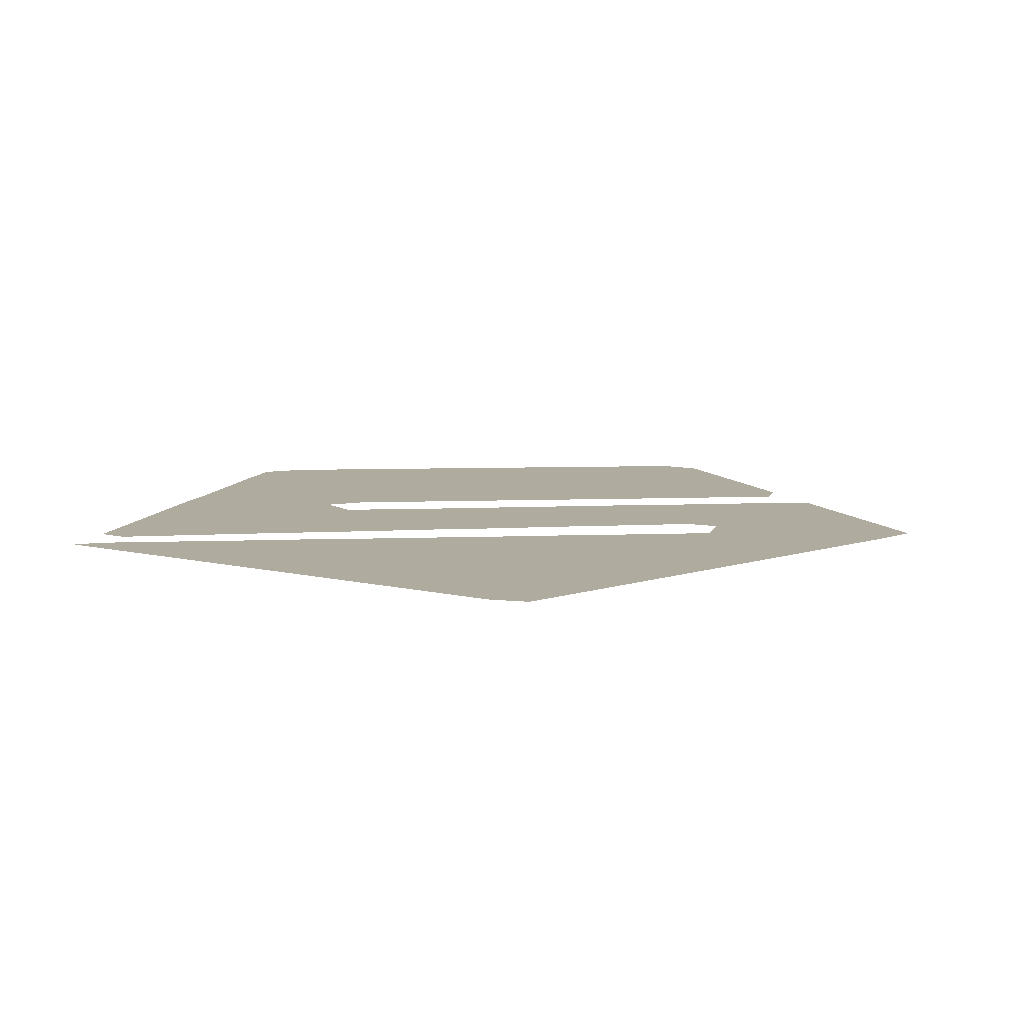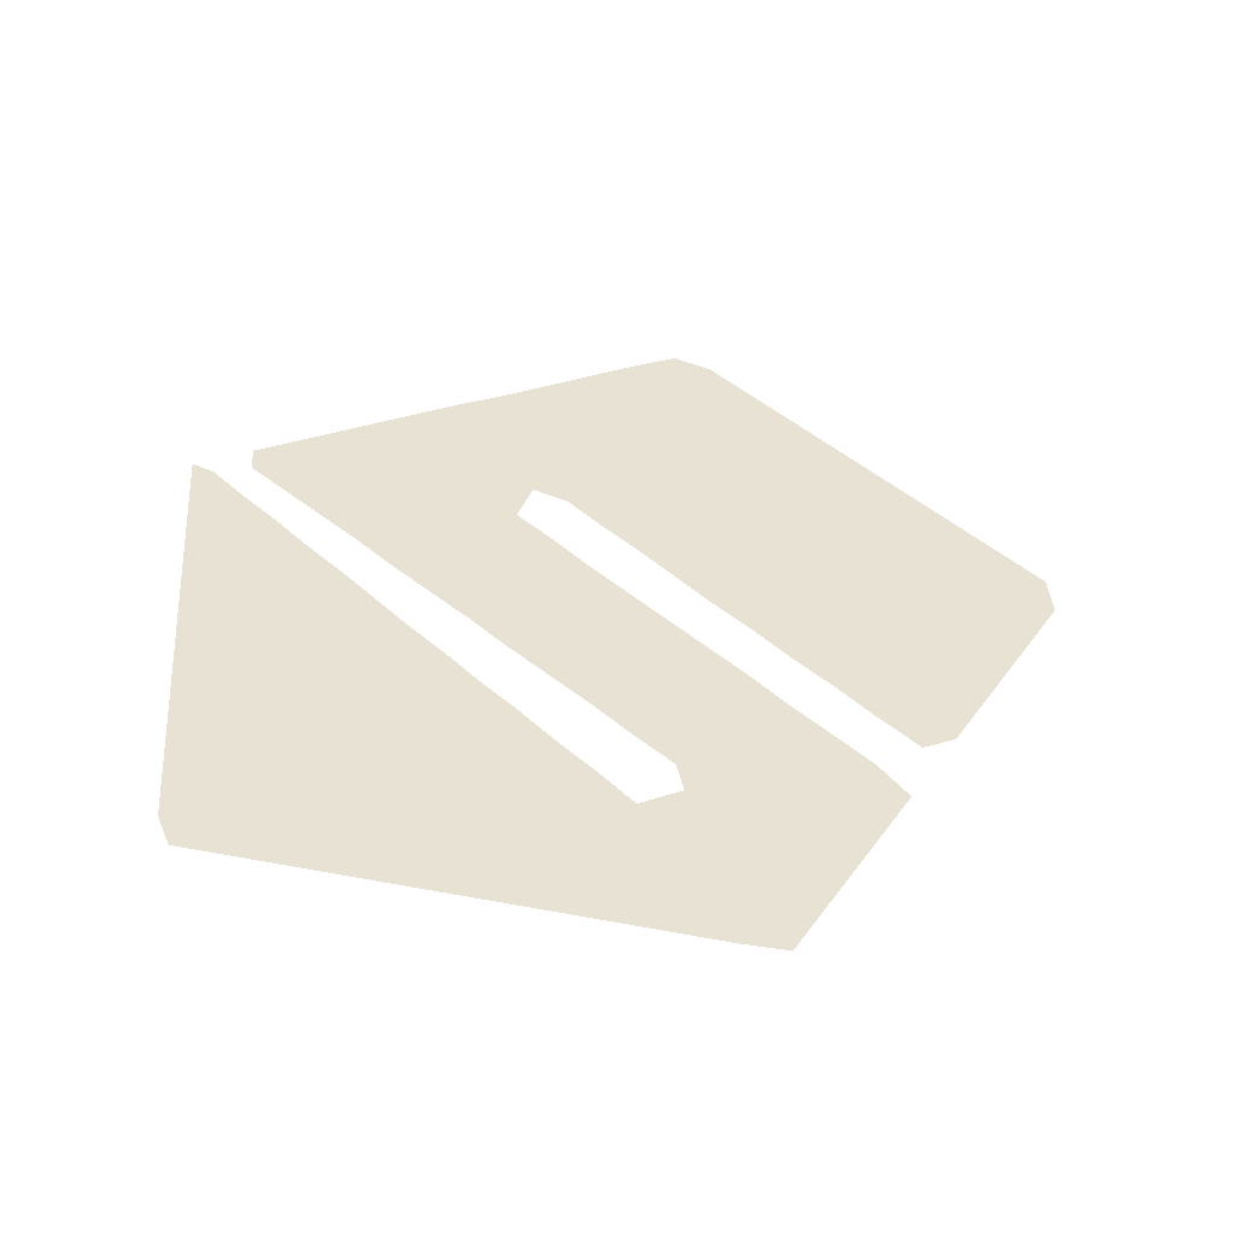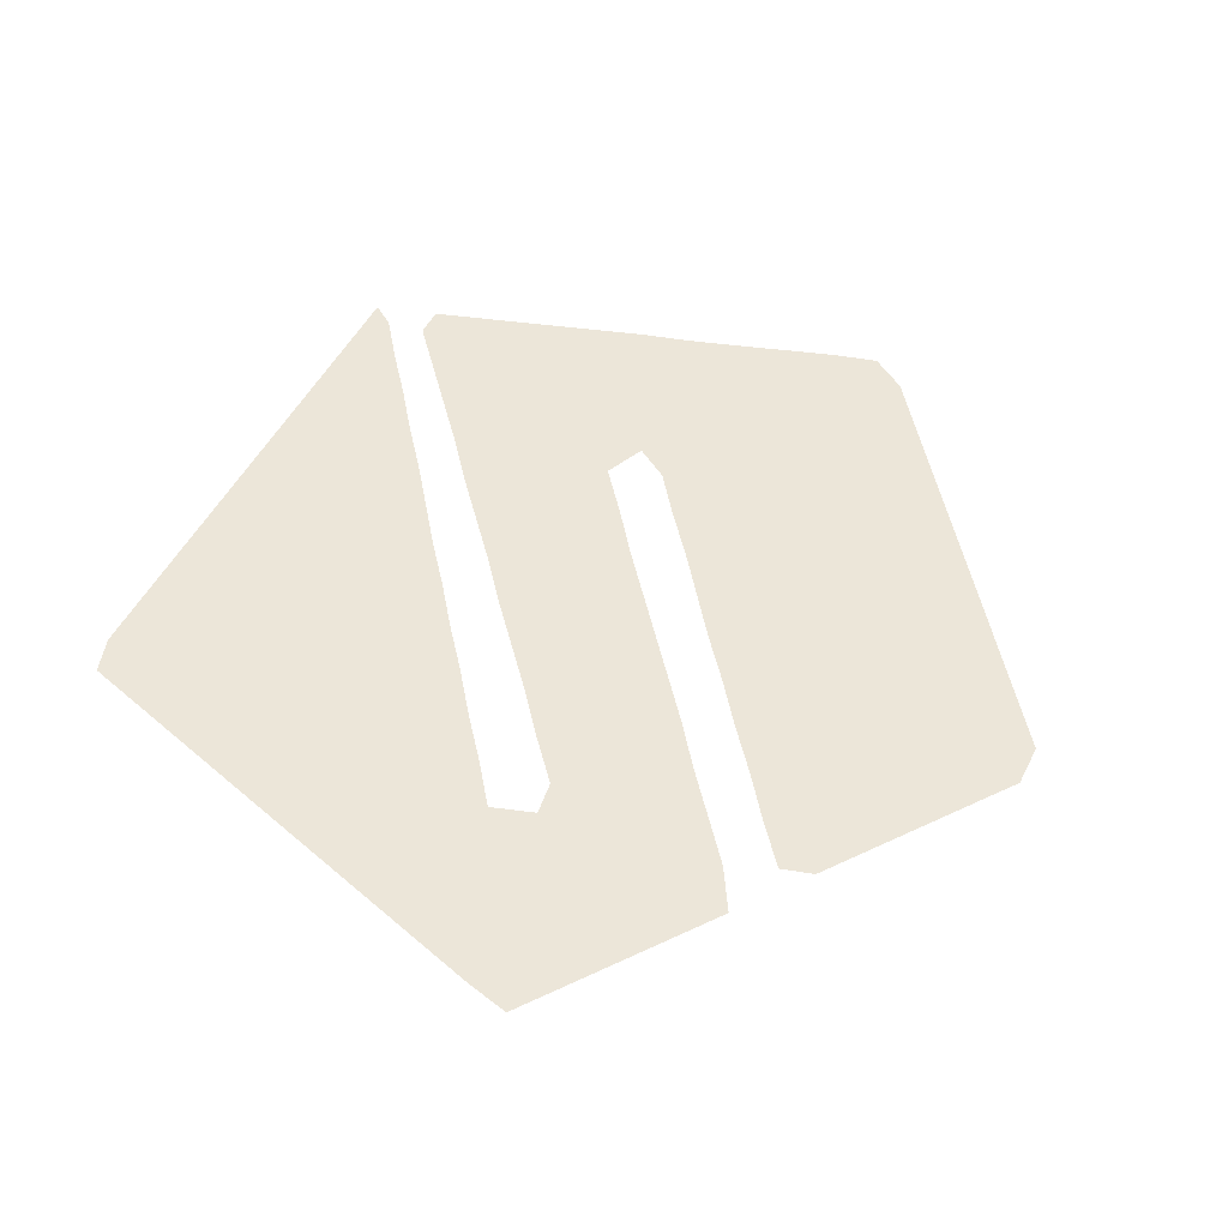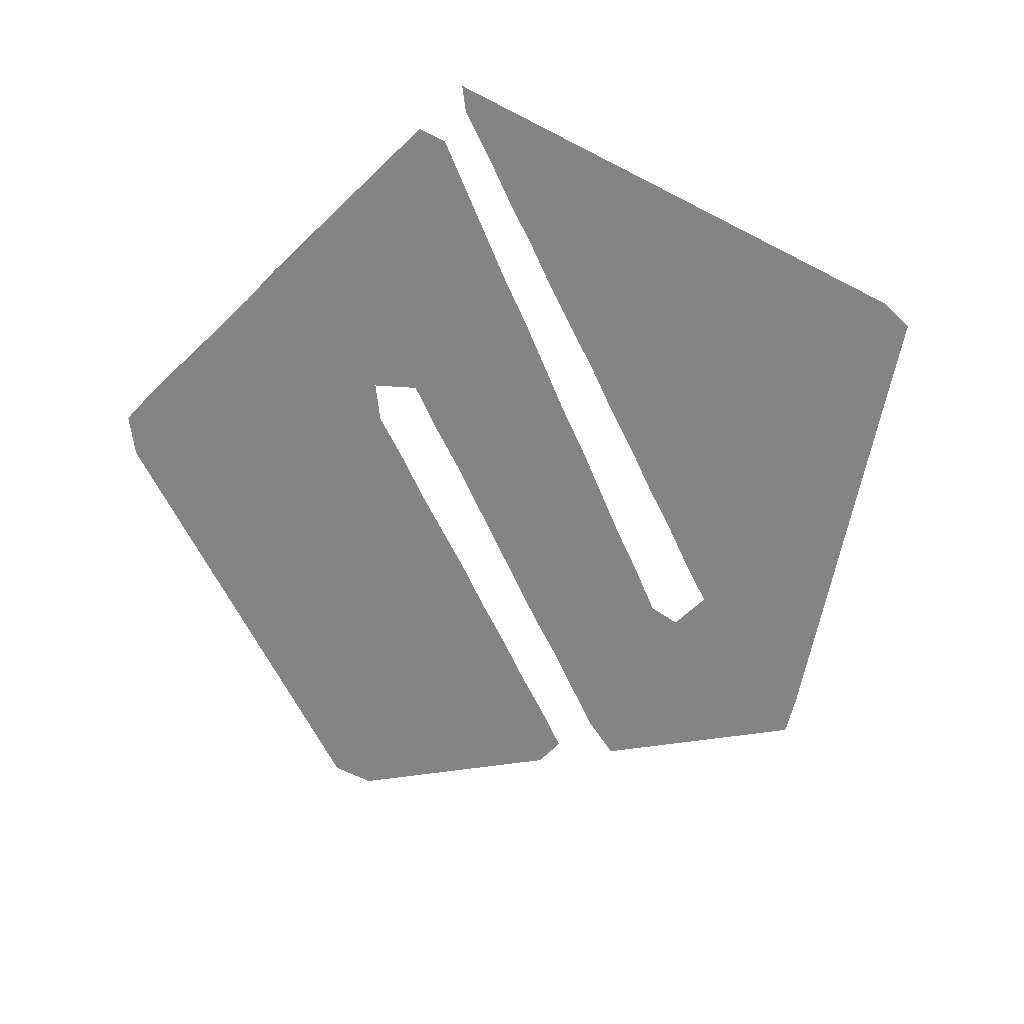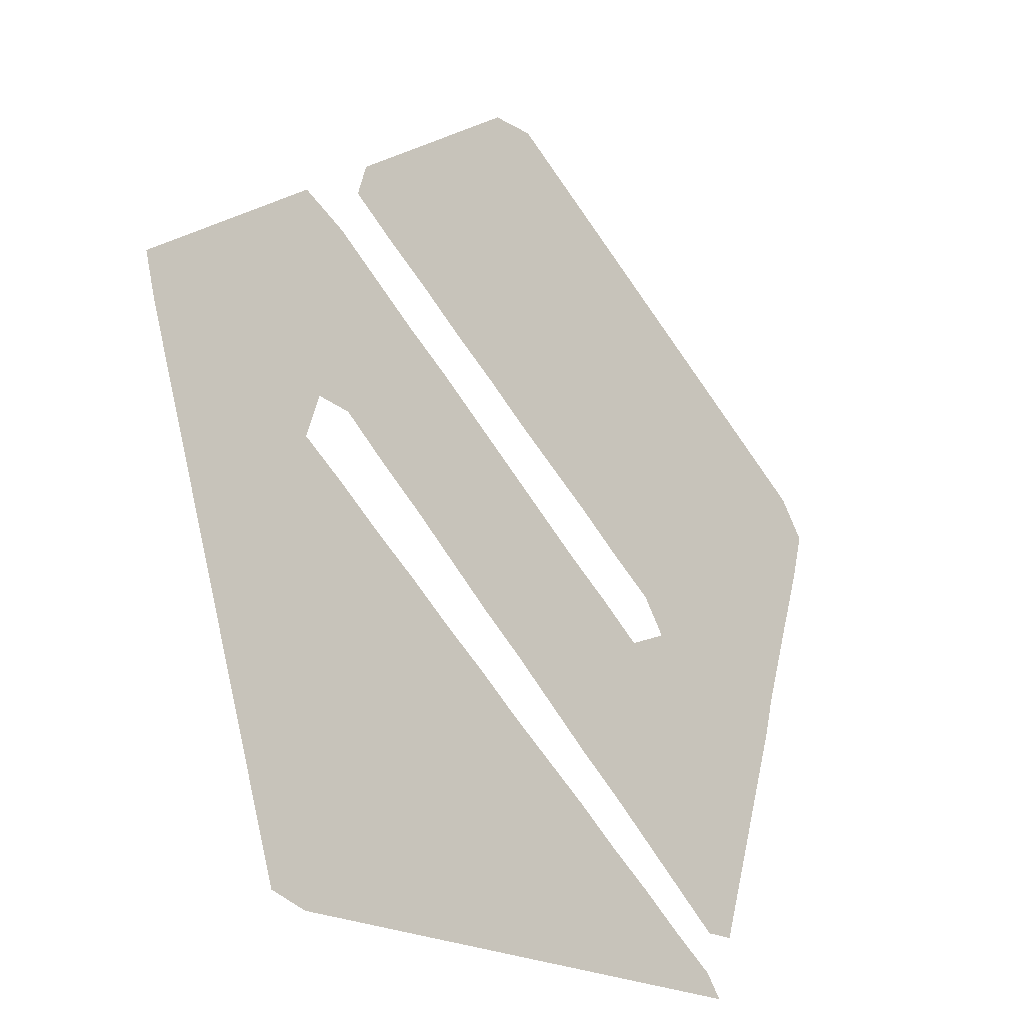
<metadata>
{"format":"obj","ext":"obj","renderer":"f3d","projection":"perspective","resolution":1024,"background":"white","views":[{"elev":9.6,"azim":32.2,"up":"+Z"},{"elev":39.8,"azim":85.7,"up":"+Z"},{"elev":49.4,"azim":115.9,"up":"+Z"},{"elev":-61.5,"azim":-27.9,"up":"+Z"},{"elev":-22.1,"azim":134.7,"up":"+Y"}]}
</metadata>
<code>
v 0.02865 0.4896 0
v 0.01302 0.5391 0
v 0 0.5885 0
v 0.02865 0.6302 0
v 0.07812 0.6667 0
v 0.1276 0.7031 0
v 0.1771 0.7396 0
v 0.2266 0.776 0
v 0.276 0.8125 0
v 0.3255 0.849 0
v 0.375 0.8854 0
v 0.4245 0.9219 0
v 0.474 0.9583 0
v 0.5234 0.9583 0
v 0.5729 0.9219 0
v 0.6224 0.8854 0
v 0.6719 0.849 0
v 0.7214 0.8125 0
v 0.7318 0.776 0
v 0.6823 0.737 0
v 0.6328 0.7005 0
v 0.5833 0.6615 0
v 0.5339 0.625 0
v 0.4844 0.5859 0
v 0.4349 0.5495 0
v 0.3854 0.513 0
v 0.3359 0.474 0
v 0.2865 0.4375 0
v 0.2604 0.3984 0
v 0.3073 0.3776 0
v 0.3568 0.4167 0
v 0.4062 0.4531 0
v 0.4557 0.4922 0
v 0.5052 0.5312 0
v 0.5547 0.5703 0
v 0.6042 0.6094 0
v 0.6536 0.6458 0
v 0.7031 0.6849 0
v 0.7526 0.724 0
v 0.8021 0.7526 0
v 0.8516 0.7161 0
v 0.901 0.6797 0
v 0.9505 0.6432 0
v 1 0.6068 0
v 0.987 0.5573 0
v 0.9714 0.5078 0
v 0.9557 0.4583 0
v 0.9401 0.4088 0
v 0.9245 0.3594 0
v 0.9089 0.3099 0
v 0.8932 0.2604 0
v 0.8776 0.2109 0
v 0.862 0.1615 0
v 0.8464 0.112 0
v 0.8307 0.0625 0
v 0.8151 0.01302 0
v 0.7734 0 0
v 0.724 0 0
v 0.6745 0 0
v 0.625 0 0
v 0.5755 0 0
v 0.526 0 0
v 0.4766 0 0
v 0.4271 0 0
v 0.3776 0 0
v 0.3281 0 0
v 0.2787 0 0
v 0.2292 0 0
v 0.1797 0 0
v 0.1979 0.02604 0
v 0.2474 0.0625 0
v 0.2969 0.1016 0
v 0.3463 0.138 0
v 0.3958 0.1771 0
v 0.4453 0.2135 0
v 0.4948 0.25 0
v 0.5443 0.2891 0
v 0.5938 0.3255 0
v 0.6432 0.3646 0
v 0.6927 0.401 0
v 0.7422 0.4401 0
v 0.7917 0.4766 0
v 0.776 0.526 0
v 0.737 0.5208 0
v 0.6875 0.4792 0
v 0.638 0.4401 0
v 0.5885 0.3984 0
v 0.5391 0.3568 0
v 0.4896 0.3177 0
v 0.4401 0.276 0
v 0.3906 0.2344 0
v 0.3412 0.1953 0
v 0.2917 0.1537 0
v 0.2422 0.112 0
v 0.1927 0.07031 0
v 0.1588 0.07031 0
v 0.1432 0.1198 0
v 0.1276 0.1693 0
v 0.112 0.2188 0
v 0.09635 0.2682 0
v 0.08073 0.3177 0
v 0.06771 0.3672 0
v 0.05208 0.4167 0
v 0.03646 0.4662 0
f 5 28 6
f 1 28 5
f 1 104 28
f 28 104 29
f 29 104 103
f 6 28 27
f 30 91 90
f 63 75 74
f 65 72 66
f 65 73 72
f 29 102 101
f 29 103 102
f 2 5 4
f 1 5 2
f 2 4 3
f 7 26 8
f 6 27 7
f 7 27 26
f 9 24 10
f 10 23 11
f 10 24 23
f 62 75 63
f 61 76 62
f 62 76 75
f 60 76 61
f 60 77 76
f 66 72 67
f 67 72 71
f 30 92 91
f 30 93 92
f 64 73 65
f 63 74 64
f 64 74 73
f 29 99 30
f 30 99 93
f 9 25 24
f 8 25 9
f 8 26 25
f 16 21 17
f 55 58 57
f 54 58 55
f 55 57 56
f 54 59 58
f 59 77 60
f 30 90 31
f 31 90 89
f 31 89 32
f 67 71 68
f 95 97 96
f 94 97 95
f 29 101 100
f 29 100 99
f 17 21 20
f 16 22 21
f 11 22 12
f 11 23 22
f 15 22 16
f 12 22 15
f 68 70 69
f 68 71 70
f 93 99 98
f 93 98 94
f 94 98 97
f 18 20 19
f 17 20 18
f 50 80 51
f 50 81 80
f 51 80 52
f 49 81 50
f 38 83 39
f 52 79 53
f 52 80 79
f 35 85 36
f 49 82 81
f 46 82 47
f 46 83 82
f 53 79 78
f 53 78 54
f 59 78 77
f 54 78 59
f 38 84 83
f 37 84 38
f 36 84 37
f 36 85 84
f 34 86 35
f 35 86 85
f 47 82 48
f 48 82 49
f 42 83 43
f 43 46 45
f 43 83 46
f 43 45 44
f 39 83 41
f 41 83 42
f 39 41 40
f 32 88 33
f 32 89 88
f 34 87 86
f 33 87 34
f 33 88 87
f 12 15 13
f 13 15 14

</code>
